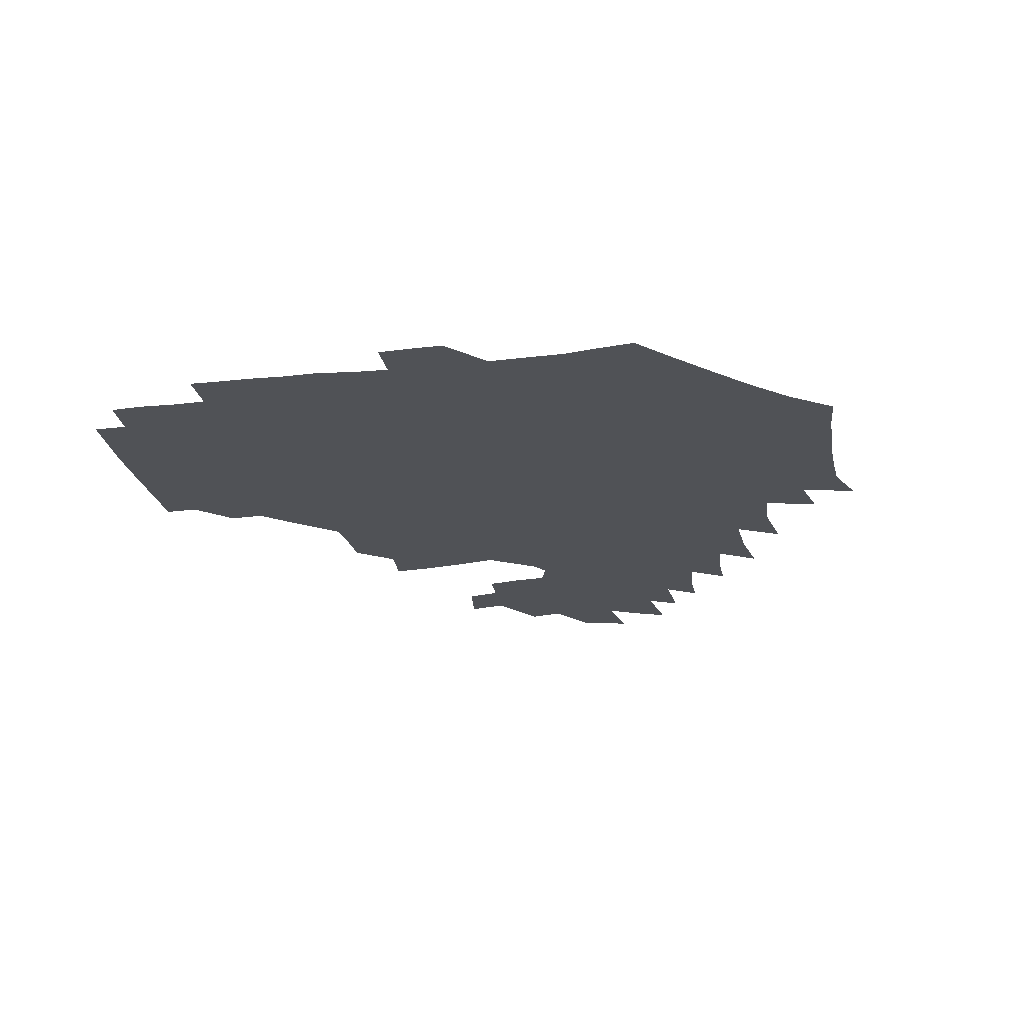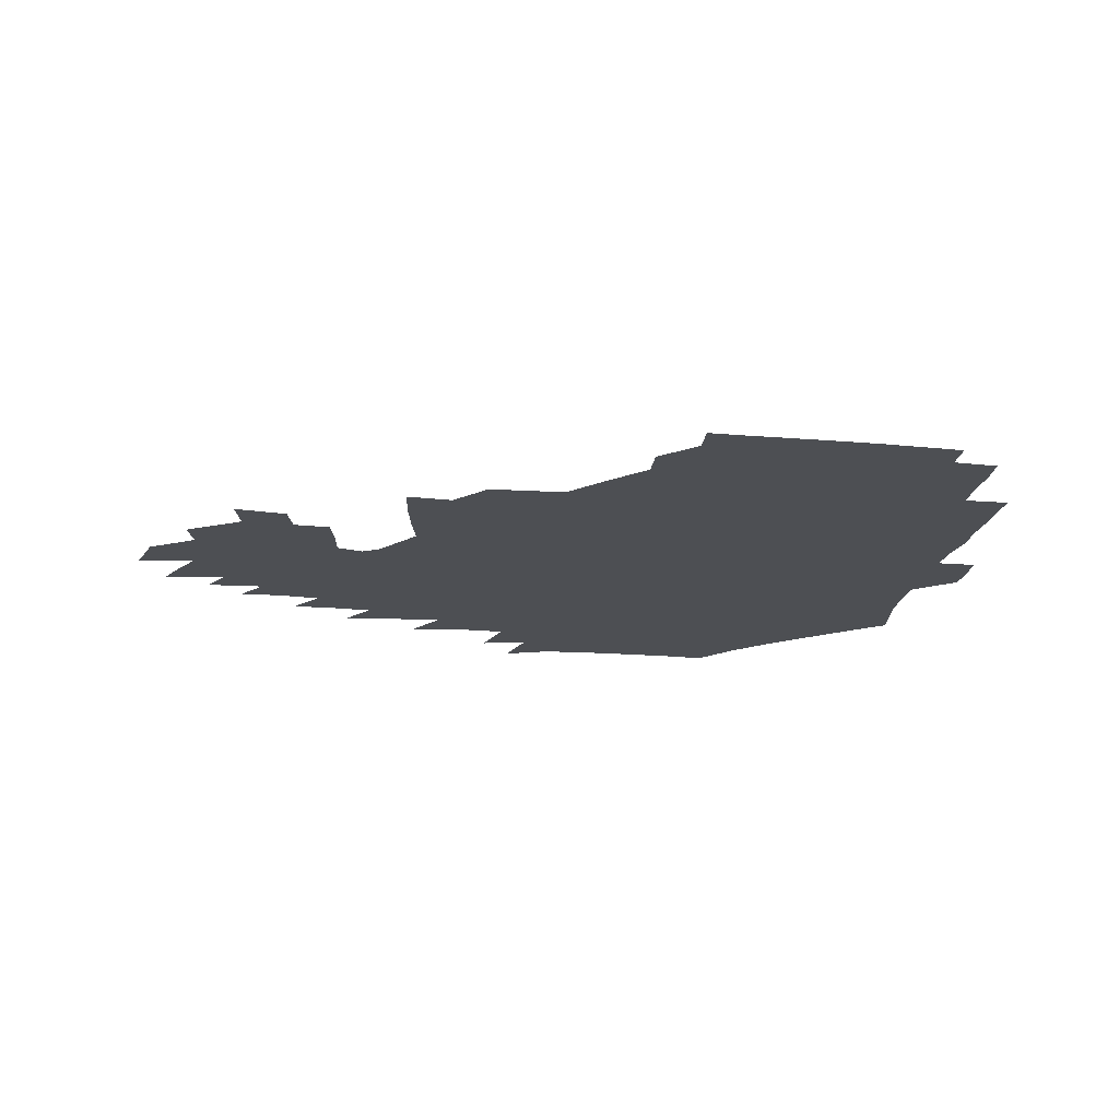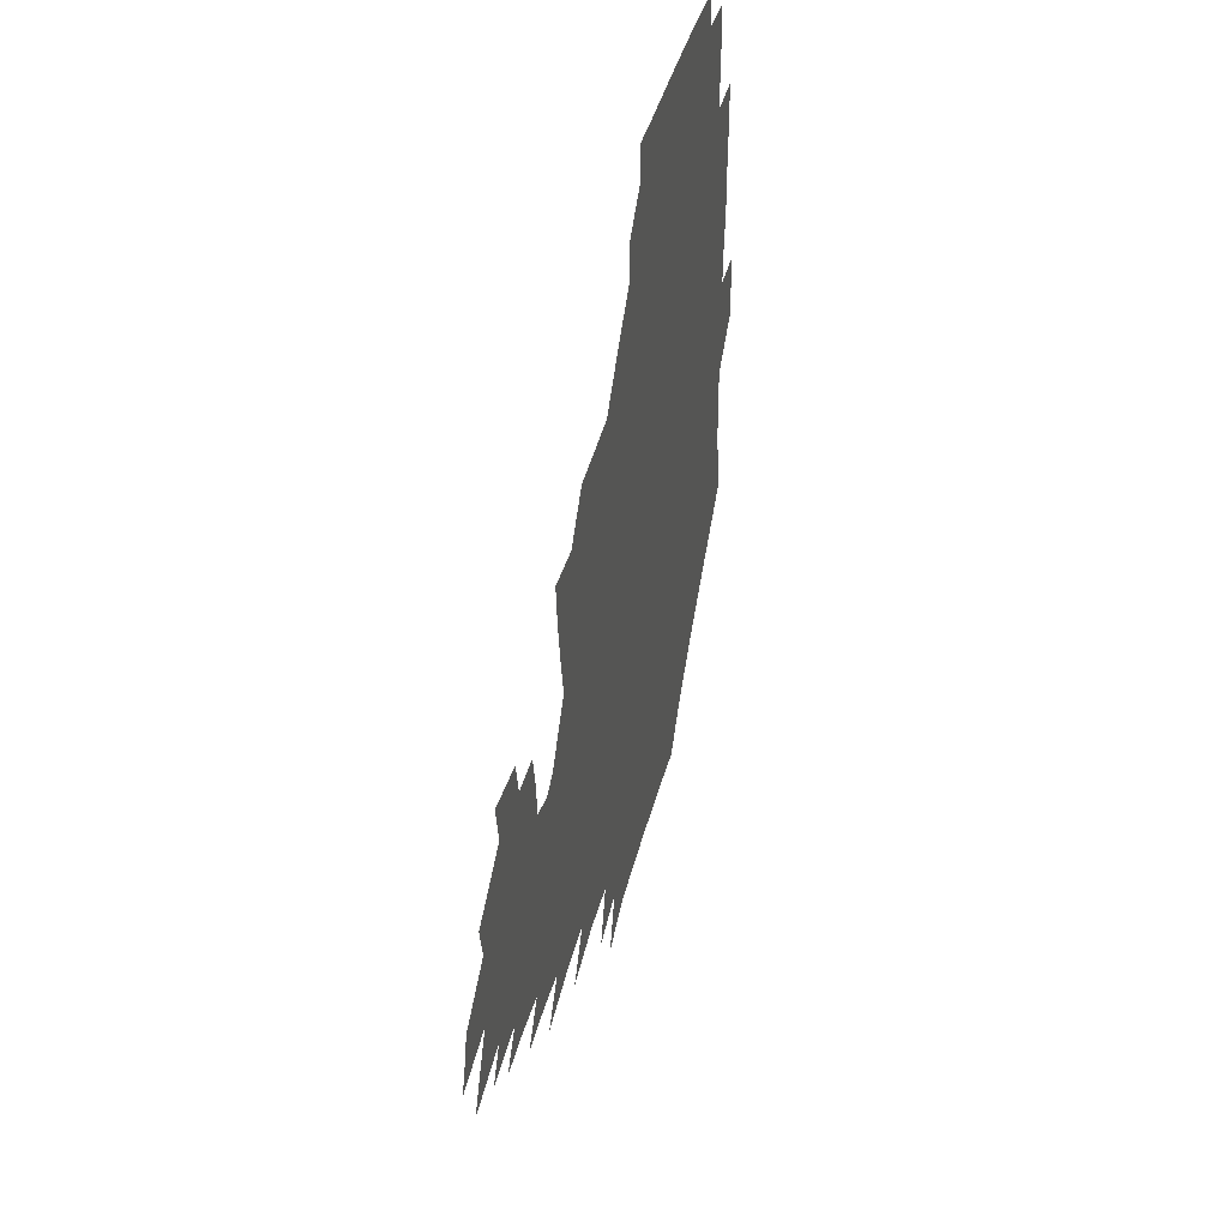
<metadata>
{"format":"obj","ext":"obj","renderer":"f3d","projection":"perspective","resolution":1024,"background":"white","views":[{"elev":-21.1,"azim":-78.3,"up":"+Z"},{"elev":-17.5,"azim":172.4,"up":"+Z"},{"elev":42.5,"azim":103.8,"up":"+Y"}]}
</metadata>
<code>
v 189.9 255.6 0
v 190 269.8 0
v 190.7 283.4 0
v 203.4 177.4 0
v 205.3 192 0
v 207.8 208.1 0
v 208.1 224.1 0
v 208.4 240.1 0
v 207.9 255.2 0
v 208.3 269.7 0
v 207.9 283.9 0
v 207.1 299 0
v 205 314.5 0
v 205.4 329.5 0
v 204.7 344.3 0
v 204.7 358.2 0
v 204.4 371.2 0
v 219.3 164.5 0
v 220.9 179.2 0
v 223.8 194.8 0
v 225.3 210.2 0
v 228.1 226.1 0
v 228.7 240.9 0
v 226.6 255.6 0
v 226.5 270.3 0
v 226 285 0
v 225.5 299.9 0
v 225 314.8 0
v 224 329.7 0
v 224.1 344.2 0
v 224.4 358.2 0
v 223.1 371.7 0
v 223.6 386.2 0
v 222.8 400.8 0
v 223.7 414.9 0
v 236.2 150.2 0
v 236.4 165.1 0
v 238.9 180.8 0
v 240.2 195.9 0
v 241.6 211.2 0
v 242.8 226.2 0
v 245.1 241.5 0
v 243.1 256 0
v 241.9 270.8 0
v 241.4 285.6 0
v 242.5 300.4 0
v 241.2 315.4 0
v 240.7 330.3 0
v 241.5 345 0
v 241.5 359.4 0
v 240.9 373.8 0
v 241.2 388.3 0
v 241.4 402.6 0
v 242.3 416.6 0
v 242.5 430.7 0
v 253.8 134.9 0
v 255.1 151.5 0
v 255.8 167 0
v 256.3 182.1 0
v 257.3 197.2 0
v 257.7 212 0
v 258.2 226.8 0
v 259.1 241.7 0
v 258.4 256.3 0
v 257.5 271.1 0
v 257.2 286 0
v 256.6 301 0
v 256.5 315.9 0
v 257.2 330.9 0
v 257.1 345.6 0
v 257.4 360.3 0
v 257 374.9 0
v 257.1 389.5 0
v 257.8 404 0
v 258.5 418.2 0
v 259.4 432 0
v 270.2 118.8 0
v 272.7 137.8 0
v 272.9 153.4 0
v 272.6 168.3 0
v 273.3 183.4 0
v 272.9 197.9 0
v 273.5 212.7 0
v 273.6 227.3 0
v 273.6 241.8 0
v 272.7 256.5 0
v 271.9 271.4 0
v 271.4 286.3 0
v 271.5 301.3 0
v 271.4 316.3 0
v 272 331.3 0
v 271.8 346.2 0
v 271.5 361 0
v 272.3 375.8 0
v 272.2 390.4 0
v 273.6 405.1 0
v 273.6 419.2 0
v 275.1 433.3 0
v 284.9 100.4 0
v 287.4 122 0
v 288.3 139.2 0
v 288.1 154.3 0
v 288.6 169.7 0
v 288.4 184.2 0
v 288.5 198.8 0
v 288.5 213.2 0
v 288.8 227.6 0
v 288 242 0
v 287.3 256.6 0
v 286.4 271.6 0
v 286.5 286.5 0
v 286.1 301.5 0
v 286.2 316.5 0
v 286.5 331.6 0
v 286.5 346.6 0
v 286.9 361.5 0
v 286.9 376.4 0
v 287.7 391.3 0
v 287.9 405.8 0
v 288.8 420.2 0
v 289.4 434.1 0
v 301.6 102.1 0
v 303.1 124 0
v 303.2 140.3 0
v 302.9 155.3 0
v 303 170.4 0
v 303.1 185 0
v 302.6 199.1 0
v 303.4 213.8 0
v 303.7 228 0
v 302.7 242.1 0
v 301.7 256.8 0
v 301.1 271.7 0
v 301 286.5 0
v 300.7 301.7 0
v 301.1 316.8 0
v 301 331.8 0
v 301.3 346.9 0
v 301.5 361.8 0
v 301.6 376.7 0
v 302.2 391.7 0
v 302.2 406.1 0
v 303.2 420.6 0
v 303.8 434.6 0
v 318.4 102.9 0
v 318 124.1 0
v 317.6 140.6 0
v 317.3 156.1 0
v 317.2 171.3 0
v 317.1 185.7 0
v 317.2 200 0
v 317.4 214.2 0
v 317.8 228.2 0
v 317.2 242.1 0
v 316.4 256.5 0
v 315.7 271.7 0
v 315.4 286.8 0
v 315.3 301.9 0
v 315.5 316.9 0
v 315.6 331.9 0
v 315.8 346.9 0
v 316.2 362 0
v 316.3 376.9 0
v 316.7 392 0
v 317.2 406.7 0
v 317.7 421 0
v 318.3 435.1 0
v 335.2 103.6 0
v 333.2 123.9 0
v 332.1 140.4 0
v 331.4 156.4 0
v 331.1 171.9 0
v 330.9 186.1 0
v 330.8 200.4 0
v 330.9 214.4 0
v 331.2 228.5 0
v 331 242.2 0
v 330.7 256.3 0
v 330 271.6 0
v 329.7 287.3 0
v 329.8 302 0
v 330.1 316.9 0
v 330.4 331.9 0
v 330.6 347 0
v 330.9 362 0
v 331.3 377.1 0
v 331.5 392.2 0
v 332 406.9 0
v 332.4 421.4 0
v 332.8 435.5 0
v 352 103.7 0
v 348.6 123.7 0
v 346.8 140.8 0
v 345.7 156.2 0
v 344.9 172 0
v 344.5 186.5 0
v 344.4 200.7 0
v 344.3 214.9 0
v 344.4 228.7 0
v 344.5 242.3 0
v 344.4 256.4 0
v 344.2 271.4 0
v 343.9 287 0
v 344.3 301.8 0
v 344.7 316.7 0
v 345.3 331.6 0
v 345.5 346.8 0
v 346 361.9 0
v 346.6 377 0
v 346.9 392.1 0
v 346.9 407.2 0
v 347.5 421.8 0
v 347.9 436.3 0
v 368.7 103.2 0
v 364.7 123.1 0
v 361.8 141 0
v 360.1 156.7 0
v 358.6 172.6 0
v 358.4 186.4 0
v 357.9 200.9 0
v 357.6 215.2 0
v 357.6 229.2 0
v 357.8 242.6 0
v 358 256.4 0
v 358.2 271.1 0
v 358.5 286.1 0
v 358.9 301.1 0
v 359.5 316.1 0
v 360.2 331.3 0
v 360.8 346.4 0
v 361.5 361.5 0
v 362.2 376.8 0
v 362.7 392.1 0
v 363 407.3 0
v 389.1 96.14 0
v 382.5 120.1 0
v 377.4 141.4 0
v 374.7 157.3 0
v 372.9 172.6 0
v 371.6 187.7 0
v 371.3 201.3 0
v 370.7 215.9 0
v 370.6 229.4 0
v 370.7 242.8 0
v 371.3 256.5 0
v 371.9 270.8 0
v 372.6 285.2 0
v 373.4 300 0
v 374.2 315.3 0
v 375.1 330.7 0
v 376.1 345.8 0
v 377 360.9 0
v 378.2 376.2 0
v 403.5 115.7 0
v 396.8 139.2 0
v 390.1 157.9 0
v 387.5 173 0
v 386 187.6 0
v 384.5 202.2 0
v 383.4 216.5 0
v 383.3 229.8 0
v 383.6 243 0
v 384.4 256.4 0
v 385.3 270.3 0
v 386.3 284.4 0
v 387.5 299.3 0
v 388.7 314.5 0
v 390 329.9 0
v 391.2 344.9 0
v 392.8 359.9 0
v 417.4 140.5 0
v 408.9 157.6 0
v 404.8 172.1 0
v 402.3 186.8 0
v 399.3 201.8 0
v 397.6 216 0
v 398 229.3 0
v 397.6 243 0
v 397.8 256.4 0
v 398.9 270 0
v 400.3 284.1 0
v 401.5 298.5 0
v 403.4 313.7 0
v 404.7 328.7 0
v 406.4 343.9 0
v 409.1 359.4 0
v 442.9 136.9 0
v 431 156.6 0
v 422.7 172 0
v 419.9 185.8 0
v 415.5 201 0
v 411.5 216.2 0
v 411.6 229.2 0
v 411.7 242.7 0
v 412.5 256.1 0
v 413.3 269.7 0
v 414.2 283.4 0
v 415.9 297.5 0
v 418.5 312.7 0
v 420 327.9 0
v 422.2 343.3 0
v 425.6 359.3 0
v 453.7 156.1 0
v 445.4 170.7 0
v 439.8 184.6 0
v 433.9 199.8 0
v 427.5 215.6 0
v 425.5 229.1 0
v 425.2 242.3 0
v 426.8 255.3 0
v 427.7 268.7 0
v 428.7 282.2 0
v 431.9 296 0
v 434.8 311.6 0
v 437 327.6 0
v 439.3 343.2 0
v 478 152.6 0
v 466.2 169.8 0
v 458.1 184.4 0
v 453 198.2 0
v 446 214 0
v 441.8 228.2 0
v 441.1 241.1 0
v 442.3 253.9 0
v 443 266.9 0
v 446.5 279.4 0
v 451.3 292.1 0
v 454.9 311 0
v 457.6 329 0
v 459 345.2 0
v 484.5 171.9 0
v 475.3 186.1 0
v 468.3 199.7 0
v 463.6 212.9 0
v 458.1 227.3 0
v 456 239.9 0
v 458.1 251.2 0
v 461.1 262.1 0
v 466.5 270.8 0
v 503.3 172.2 0
v 492.4 188.1 0
v 484.3 201.4 0
v 476.8 215.1 0
v 472.4 227.4 0
v 469.7 239.1 0
v 469.6 249.5 0
v 471.1 258.8 0
v 474.1 266.5 0
v 510.2 190.4 0
v 502.2 202.9 0
v 496 215.3 0
v 490.3 227.2 0
v 487.2 238.6 0
v 485 249.2 0
v 484.5 259.4 0
v 485.6 270.4 0
v 487 284.8 0
v 489.8 299.8 0
v 529.2 190.6 0
v 519.4 204.6 0
v 516 216.2 0
v 509.7 228.2 0
v 506.4 239.8 0
v 504.9 251.6 0
v 504.4 263.5 0
v 503.3 275.4 0
v 503.8 287.7 0
v 505.8 301 0
v 508.9 315.6 0
v 544.8 203.8 0
v 537.4 217.2 0
v 532.7 229 0
v 528.6 241 0
v 526.7 252.6 0
v 525.5 264.6 0
v 525 276.9 0
v 527.2 289.6 0
v 528.3 302.6 0
v 531.6 319.4 0
v 565 213.8 0
v 558.8 227.2 0
v 551 241.8 0
v 549.3 252.2 0
v 548.5 263 0
v 549.5 273.5 0
v 552.7 287.9 0
v 576.5 238.6 0
v 572.9 249.5 0
v 569.9 260.4 0
f 8 9 1
f 1 9 2
f 9 10 2
f 2 10 3
f 10 11 3
f 18 19 4
f 4 19 5
f 19 20 5
f 5 20 6
f 20 21 6
f 6 21 7
f 21 22 7
f 7 22 8
f 22 23 8
f 8 23 9
f 23 24 9
f 9 24 10
f 24 25 10
f 10 25 11
f 25 26 11
f 11 26 12
f 26 27 12
f 12 27 13
f 27 28 13
f 13 28 14
f 28 29 14
f 14 29 15
f 29 30 15
f 15 30 16
f 30 31 16
f 16 31 17
f 31 32 17
f 36 37 18
f 18 37 19
f 37 38 19
f 19 38 20
f 38 39 20
f 20 39 21
f 39 40 21
f 21 40 22
f 40 41 22
f 22 41 23
f 41 42 23
f 23 42 24
f 42 43 24
f 24 43 25
f 43 44 25
f 25 44 26
f 44 45 26
f 26 45 27
f 45 46 27
f 27 46 28
f 46 47 28
f 28 47 29
f 47 48 29
f 29 48 30
f 48 49 30
f 30 49 31
f 49 50 31
f 31 50 32
f 50 51 32
f 32 51 33
f 51 52 33
f 33 52 34
f 52 53 34
f 34 53 35
f 53 54 35
f 56 57 36
f 36 57 37
f 57 58 37
f 37 58 38
f 58 59 38
f 38 59 39
f 59 60 39
f 39 60 40
f 60 61 40
f 40 61 41
f 61 62 41
f 41 62 42
f 62 63 42
f 42 63 43
f 63 64 43
f 43 64 44
f 64 65 44
f 44 65 45
f 65 66 45
f 45 66 46
f 66 67 46
f 46 67 47
f 67 68 47
f 47 68 48
f 68 69 48
f 48 69 49
f 69 70 49
f 49 70 50
f 70 71 50
f 50 71 51
f 71 72 51
f 51 72 52
f 72 73 52
f 52 73 53
f 73 74 53
f 53 74 54
f 74 75 54
f 54 75 55
f 75 76 55
f 77 78 56
f 56 78 57
f 78 79 57
f 57 79 58
f 79 80 58
f 58 80 59
f 80 81 59
f 59 81 60
f 81 82 60
f 60 82 61
f 82 83 61
f 61 83 62
f 83 84 62
f 62 84 63
f 84 85 63
f 63 85 64
f 85 86 64
f 64 86 65
f 86 87 65
f 65 87 66
f 87 88 66
f 66 88 67
f 88 89 67
f 67 89 68
f 89 90 68
f 68 90 69
f 90 91 69
f 69 91 70
f 91 92 70
f 70 92 71
f 92 93 71
f 71 93 72
f 93 94 72
f 72 94 73
f 94 95 73
f 73 95 74
f 95 96 74
f 74 96 75
f 96 97 75
f 75 97 76
f 97 98 76
f 99 100 77
f 77 100 78
f 100 101 78
f 78 101 79
f 101 102 79
f 79 102 80
f 102 103 80
f 80 103 81
f 103 104 81
f 81 104 82
f 104 105 82
f 82 105 83
f 105 106 83
f 83 106 84
f 106 107 84
f 84 107 85
f 107 108 85
f 85 108 86
f 108 109 86
f 86 109 87
f 109 110 87
f 87 110 88
f 110 111 88
f 88 111 89
f 111 112 89
f 89 112 90
f 112 113 90
f 90 113 91
f 113 114 91
f 91 114 92
f 114 115 92
f 92 115 93
f 115 116 93
f 93 116 94
f 116 117 94
f 94 117 95
f 117 118 95
f 95 118 96
f 118 119 96
f 96 119 97
f 119 120 97
f 97 120 98
f 120 121 98
f 99 122 100
f 122 123 100
f 100 123 101
f 123 124 101
f 101 124 102
f 124 125 102
f 102 125 103
f 125 126 103
f 103 126 104
f 126 127 104
f 104 127 105
f 127 128 105
f 105 128 106
f 128 129 106
f 106 129 107
f 129 130 107
f 107 130 108
f 130 131 108
f 108 131 109
f 131 132 109
f 109 132 110
f 132 133 110
f 110 133 111
f 133 134 111
f 111 134 112
f 134 135 112
f 112 135 113
f 135 136 113
f 113 136 114
f 136 137 114
f 114 137 115
f 137 138 115
f 115 138 116
f 138 139 116
f 116 139 117
f 139 140 117
f 117 140 118
f 140 141 118
f 118 141 119
f 141 142 119
f 119 142 120
f 142 143 120
f 120 143 121
f 143 144 121
f 122 145 123
f 145 146 123
f 123 146 124
f 146 147 124
f 124 147 125
f 147 148 125
f 125 148 126
f 148 149 126
f 126 149 127
f 149 150 127
f 127 150 128
f 150 151 128
f 128 151 129
f 151 152 129
f 129 152 130
f 152 153 130
f 130 153 131
f 153 154 131
f 131 154 132
f 154 155 132
f 132 155 133
f 155 156 133
f 133 156 134
f 156 157 134
f 134 157 135
f 157 158 135
f 135 158 136
f 158 159 136
f 136 159 137
f 159 160 137
f 137 160 138
f 160 161 138
f 138 161 139
f 161 162 139
f 139 162 140
f 162 163 140
f 140 163 141
f 163 164 141
f 141 164 142
f 164 165 142
f 142 165 143
f 165 166 143
f 143 166 144
f 166 167 144
f 145 168 146
f 168 169 146
f 146 169 147
f 169 170 147
f 147 170 148
f 170 171 148
f 148 171 149
f 171 172 149
f 149 172 150
f 172 173 150
f 150 173 151
f 173 174 151
f 151 174 152
f 174 175 152
f 152 175 153
f 175 176 153
f 153 176 154
f 176 177 154
f 154 177 155
f 177 178 155
f 155 178 156
f 178 179 156
f 156 179 157
f 179 180 157
f 157 180 158
f 180 181 158
f 158 181 159
f 181 182 159
f 159 182 160
f 182 183 160
f 160 183 161
f 183 184 161
f 161 184 162
f 184 185 162
f 162 185 163
f 185 186 163
f 163 186 164
f 186 187 164
f 164 187 165
f 187 188 165
f 165 188 166
f 188 189 166
f 166 189 167
f 189 190 167
f 168 191 169
f 191 192 169
f 169 192 170
f 192 193 170
f 170 193 171
f 193 194 171
f 171 194 172
f 194 195 172
f 172 195 173
f 195 196 173
f 173 196 174
f 196 197 174
f 174 197 175
f 197 198 175
f 175 198 176
f 198 199 176
f 176 199 177
f 199 200 177
f 177 200 178
f 200 201 178
f 178 201 179
f 201 202 179
f 179 202 180
f 202 203 180
f 180 203 181
f 203 204 181
f 181 204 182
f 204 205 182
f 182 205 183
f 205 206 183
f 183 206 184
f 206 207 184
f 184 207 185
f 207 208 185
f 185 208 186
f 208 209 186
f 186 209 187
f 209 210 187
f 187 210 188
f 210 211 188
f 188 211 189
f 211 212 189
f 189 212 190
f 212 213 190
f 191 214 192
f 214 215 192
f 192 215 193
f 215 216 193
f 193 216 194
f 216 217 194
f 194 217 195
f 217 218 195
f 195 218 196
f 218 219 196
f 196 219 197
f 219 220 197
f 197 220 198
f 220 221 198
f 198 221 199
f 221 222 199
f 199 222 200
f 222 223 200
f 200 223 201
f 223 224 201
f 201 224 202
f 224 225 202
f 202 225 203
f 225 226 203
f 203 226 204
f 226 227 204
f 204 227 205
f 227 228 205
f 205 228 206
f 228 229 206
f 206 229 207
f 229 230 207
f 207 230 208
f 230 231 208
f 208 231 209
f 231 232 209
f 209 232 210
f 232 233 210
f 210 233 211
f 233 234 211
f 211 234 212
f 214 235 215
f 235 236 215
f 215 236 216
f 236 237 216
f 216 237 217
f 237 238 217
f 217 238 218
f 238 239 218
f 218 239 219
f 239 240 219
f 219 240 220
f 240 241 220
f 220 241 221
f 241 242 221
f 221 242 222
f 242 243 222
f 222 243 223
f 243 244 223
f 223 244 224
f 244 245 224
f 224 245 225
f 245 246 225
f 225 246 226
f 246 247 226
f 226 247 227
f 247 248 227
f 227 248 228
f 248 249 228
f 228 249 229
f 249 250 229
f 229 250 230
f 250 251 230
f 230 251 231
f 251 252 231
f 231 252 232
f 252 253 232
f 232 253 233
f 236 254 237
f 254 255 237
f 237 255 238
f 255 256 238
f 238 256 239
f 256 257 239
f 239 257 240
f 257 258 240
f 240 258 241
f 258 259 241
f 241 259 242
f 259 260 242
f 242 260 243
f 260 261 243
f 243 261 244
f 261 262 244
f 244 262 245
f 262 263 245
f 245 263 246
f 263 264 246
f 246 264 247
f 264 265 247
f 247 265 248
f 265 266 248
f 248 266 249
f 266 267 249
f 249 267 250
f 267 268 250
f 250 268 251
f 268 269 251
f 251 269 252
f 269 270 252
f 252 270 253
f 255 271 256
f 271 272 256
f 256 272 257
f 272 273 257
f 257 273 258
f 273 274 258
f 258 274 259
f 274 275 259
f 259 275 260
f 275 276 260
f 260 276 261
f 276 277 261
f 261 277 262
f 277 278 262
f 262 278 263
f 278 279 263
f 263 279 264
f 279 280 264
f 264 280 265
f 280 281 265
f 265 281 266
f 281 282 266
f 266 282 267
f 282 283 267
f 267 283 268
f 283 284 268
f 268 284 269
f 284 285 269
f 269 285 270
f 285 286 270
f 271 287 272
f 287 288 272
f 272 288 273
f 288 289 273
f 273 289 274
f 289 290 274
f 274 290 275
f 290 291 275
f 275 291 276
f 291 292 276
f 276 292 277
f 292 293 277
f 277 293 278
f 293 294 278
f 278 294 279
f 294 295 279
f 279 295 280
f 295 296 280
f 280 296 281
f 296 297 281
f 281 297 282
f 297 298 282
f 282 298 283
f 298 299 283
f 283 299 284
f 299 300 284
f 284 300 285
f 300 301 285
f 285 301 286
f 301 302 286
f 288 303 289
f 303 304 289
f 289 304 290
f 304 305 290
f 290 305 291
f 305 306 291
f 291 306 292
f 306 307 292
f 292 307 293
f 307 308 293
f 293 308 294
f 308 309 294
f 294 309 295
f 309 310 295
f 295 310 296
f 310 311 296
f 296 311 297
f 311 312 297
f 297 312 298
f 312 313 298
f 298 313 299
f 313 314 299
f 299 314 300
f 314 315 300
f 300 315 301
f 315 316 301
f 301 316 302
f 303 317 304
f 317 318 304
f 304 318 305
f 318 319 305
f 305 319 306
f 319 320 306
f 306 320 307
f 320 321 307
f 307 321 308
f 321 322 308
f 308 322 309
f 322 323 309
f 309 323 310
f 323 324 310
f 310 324 311
f 324 325 311
f 311 325 312
f 325 326 312
f 312 326 313
f 326 327 313
f 313 327 314
f 327 328 314
f 314 328 315
f 328 329 315
f 315 329 316
f 329 330 316
f 318 331 319
f 331 332 319
f 319 332 320
f 332 333 320
f 320 333 321
f 333 334 321
f 321 334 322
f 334 335 322
f 322 335 323
f 335 336 323
f 323 336 324
f 336 337 324
f 324 337 325
f 337 338 325
f 325 338 326
f 338 339 326
f 326 339 327
f 331 340 332
f 340 341 332
f 332 341 333
f 341 342 333
f 333 342 334
f 342 343 334
f 334 343 335
f 343 344 335
f 335 344 336
f 344 345 336
f 336 345 337
f 345 346 337
f 337 346 338
f 346 347 338
f 338 347 339
f 347 348 339
f 341 349 342
f 349 350 342
f 342 350 343
f 350 351 343
f 343 351 344
f 351 352 344
f 344 352 345
f 352 353 345
f 345 353 346
f 353 354 346
f 346 354 347
f 354 355 347
f 347 355 348
f 355 356 348
f 349 359 350
f 359 360 350
f 350 360 351
f 360 361 351
f 351 361 352
f 361 362 352
f 352 362 353
f 362 363 353
f 353 363 354
f 363 364 354
f 354 364 355
f 364 365 355
f 355 365 356
f 365 366 356
f 356 366 357
f 366 367 357
f 357 367 358
f 367 368 358
f 360 370 361
f 370 371 361
f 361 371 362
f 371 372 362
f 362 372 363
f 372 373 363
f 363 373 364
f 373 374 364
f 364 374 365
f 374 375 365
f 365 375 366
f 375 376 366
f 366 376 367
f 376 377 367
f 367 377 368
f 377 378 368
f 368 378 369
f 378 379 369
f 371 380 372
f 380 381 372
f 372 381 373
f 381 382 373
f 373 382 374
f 382 383 374
f 374 383 375
f 383 384 375
f 375 384 376
f 384 385 376
f 376 385 377
f 385 386 377
f 377 386 378
f 382 387 383
f 387 388 383
f 383 388 384
f 388 389 384
f 384 389 385

</code>
